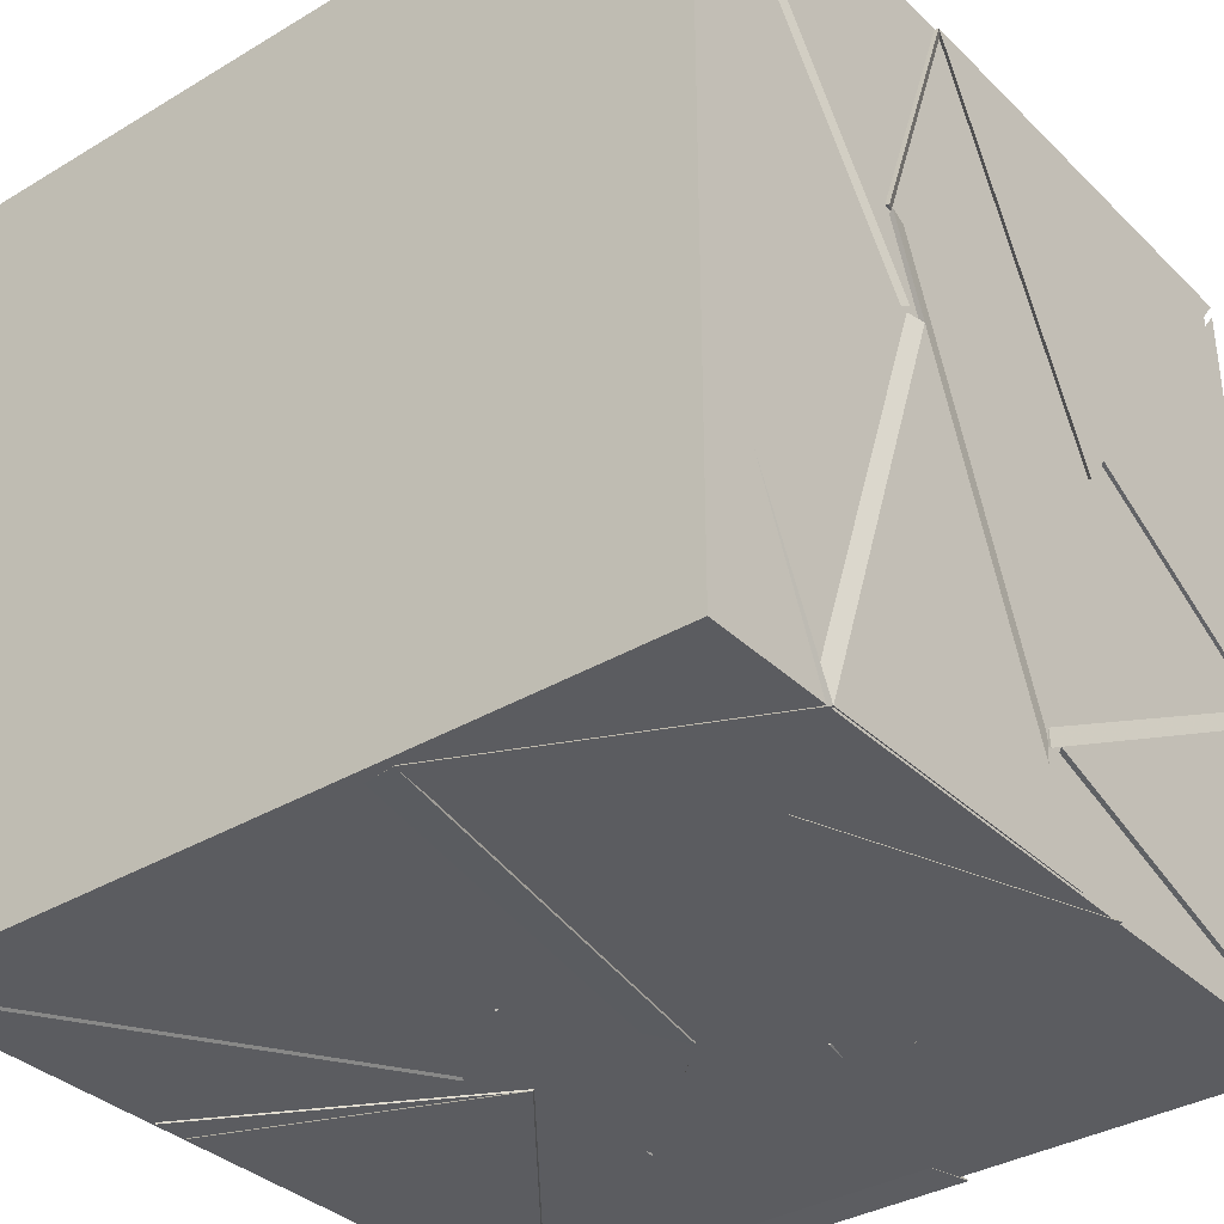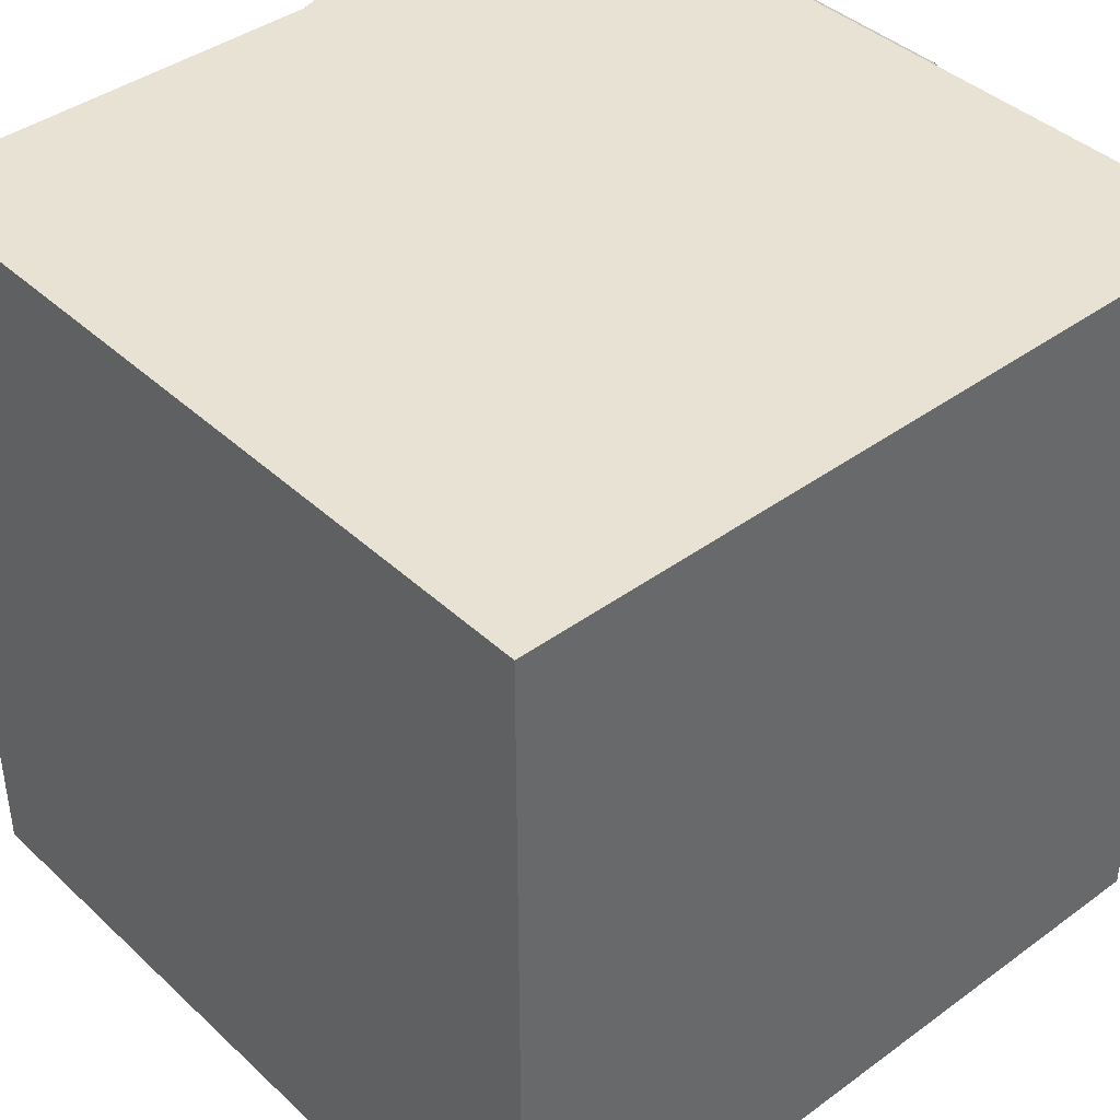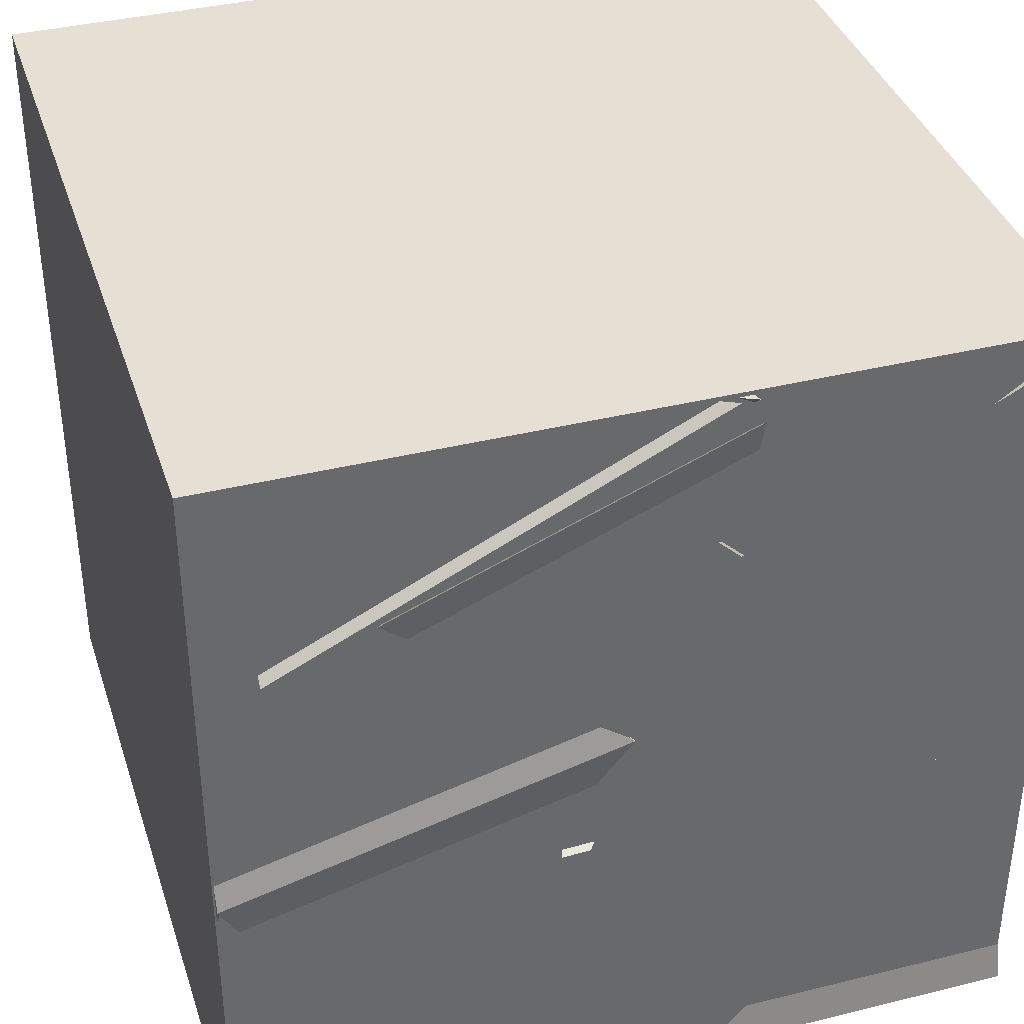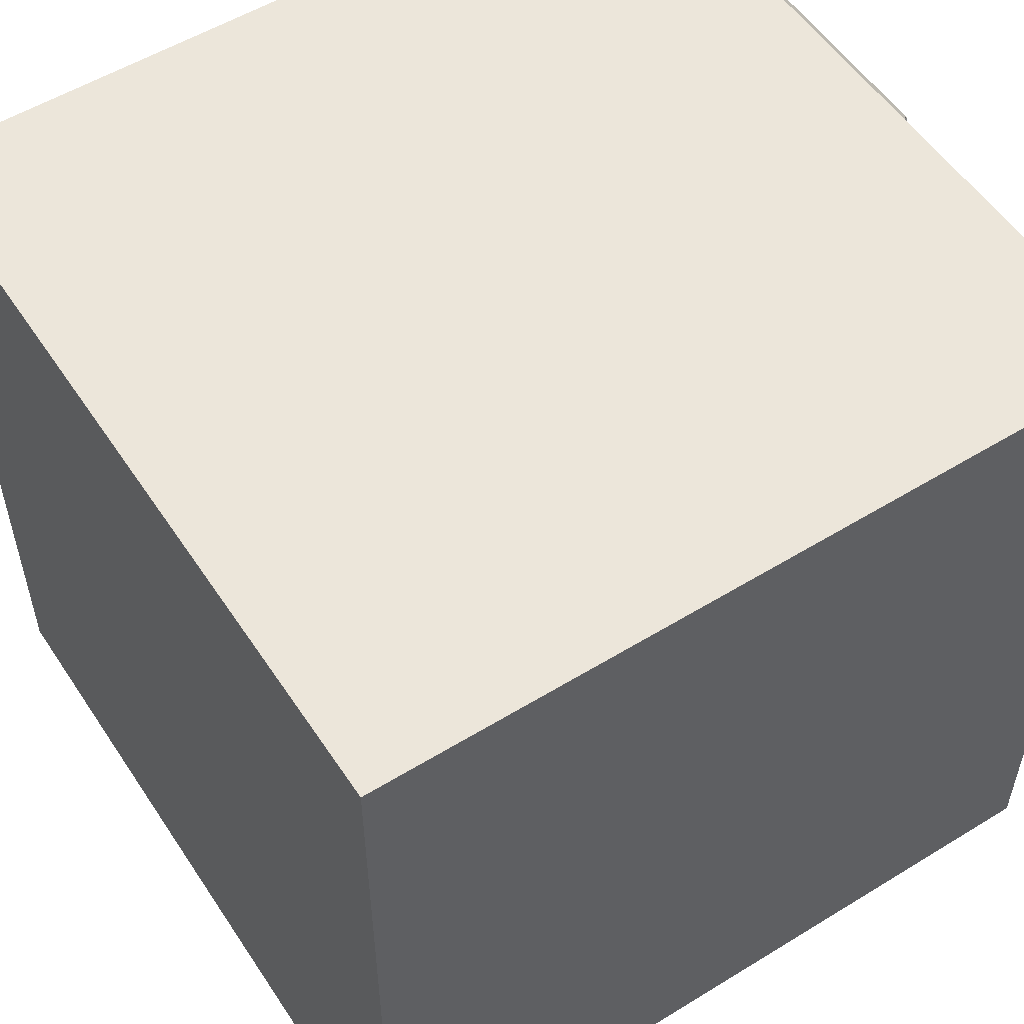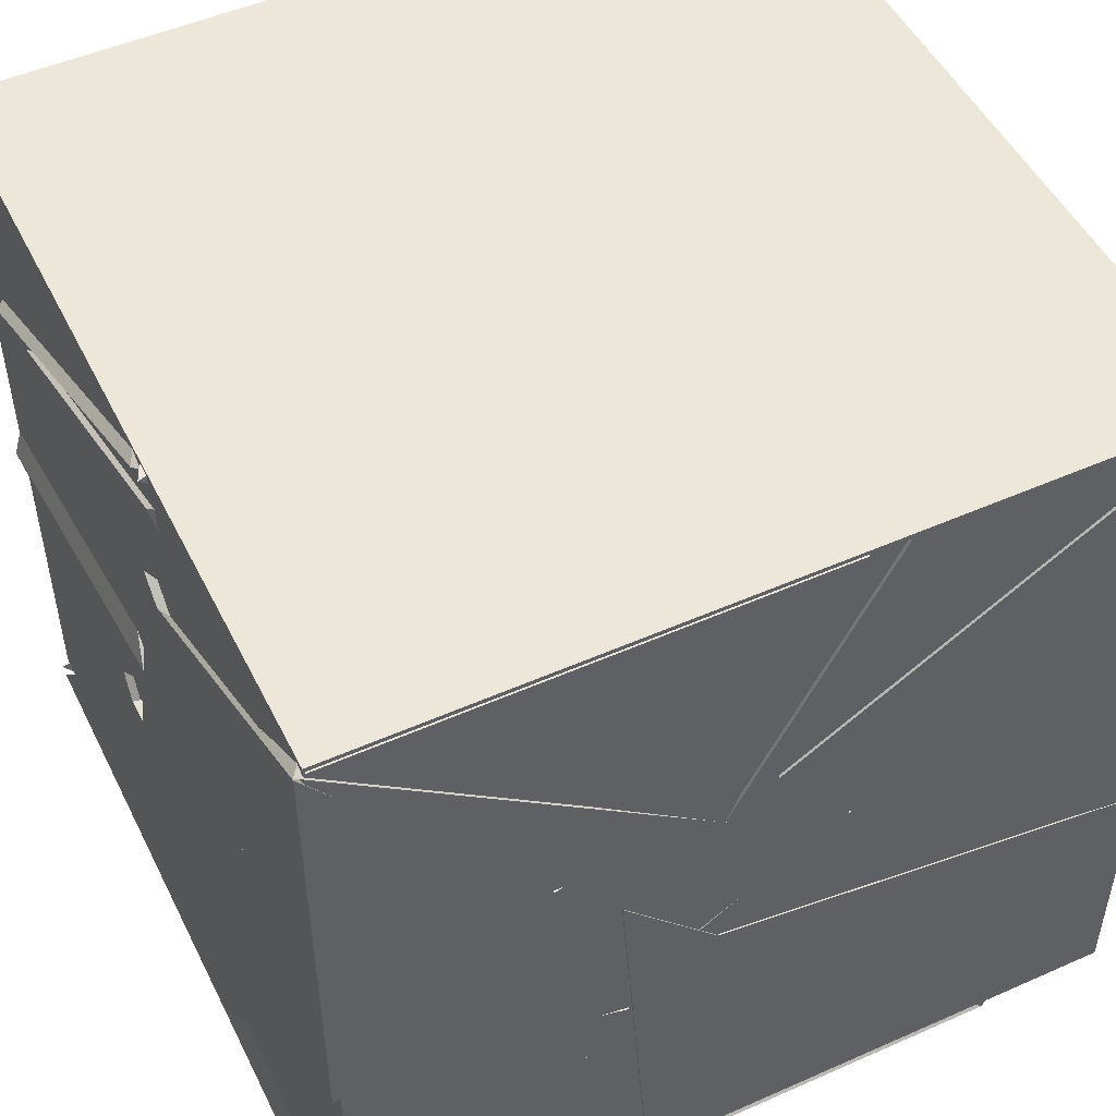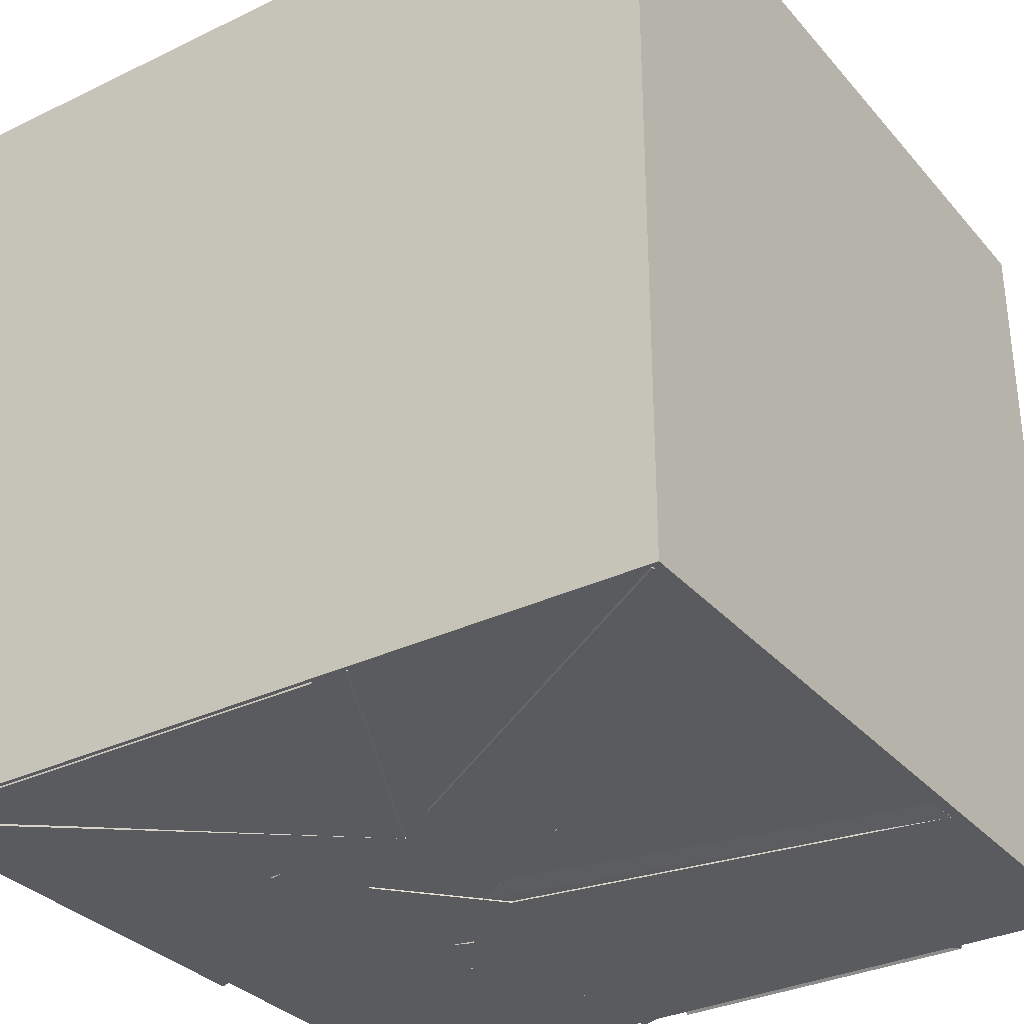
<metadata>
{"format":"obj","ext":"obj","renderer":"f3d","projection":"perspective","resolution":1024,"background":"white","views":[{"elev":-35.1,"azim":-51.6,"up":"+Z"},{"elev":40.9,"azim":-131.7,"up":"+Z"},{"elev":38.0,"azim":72.6,"up":"+Y"},{"elev":54.5,"azim":-123.0,"up":"+Z"},{"elev":50.1,"azim":154.1,"up":"+Y"},{"elev":-32.4,"azim":-146.2,"up":"+Z"}]}
</metadata>
<code>
v 20.68 20.58 19.84
v 20.16 19.5 19.79
v 19.77 20.34 19.08
v 20.5 20.3 18.96
v 18.96 19.66 20.12
v 18.96 19.07 19.66
v 18.96 20.14 19.12
v 19.83 19.78 19.76
v 19.67 19.59 19.77
v 18.96 19.68 18.96
v 20.09 19.85 18.96
v 19.28 18.96 18.96
v 20.01 19.04 20.33
v 18.96 19.43 19.94
v 19.47 19.53 20.7
v 19.81 20.2 20.09
v 21.04 19.86 21.04
v 21.04 20.12 20.03
v 20.26 19.91 20.3
v 20.77 20.72 21.04
v 20.1 19.81 19.64
v 18.96 20.05 19.33
v 19 19.7 20.12
v 19.89 20.49 19.96
v 20.35 19.93 19.99
v 21.04 19.85 19
v 21.04 18.96 19.81
v 21.04 19.79 20.21
v 20.35 19.91 20.36
v 20.66 18.96 21.04
v 19.88 19.88 21.04
v 21.04 18.97 19.81
v 20.34 19.93 19.98
v 20.42 19.56 18.96
v 20.18 18.96 19.33
v 21.04 20.67 19.86
v 21.04 19.79 20.13
v 20.33 19.97 19.18
v 21.04 19.85 18.98
v 19.81 20.14 21.02
v 19.2 20.49 20.47
v 19.98 20.21 19.84
v 19.98 21.03 20.23
v 19.63 19.56 20.94
v 18.96 18.96 21.04
v 19.63 18.96 20.09
v 18.96 19.44 19.95
v 20.19 20.2 19.92
v 20.65 21.04 20.61
v 19.88 21.04 20.11
v 21.04 21.04 19.77
v 20.18 19.93 20.2
v 20.88 19.11 20.68
v 21.04 21.04 18.96
v 20.37 20.92 19.95
v 20.09 20.3 18.96
v 20.97 20.55 19.74
v 20.14 19.91 18.96
v 19.58 19.65 19.69
v 19.11 20.52 19
v 20 19.1 20.31
v 20.08 19.75 19.62
v 18.97 19.4 19.94
v 19.8 20.27 20.08
v 20.72 20.71 19.83
v 19.98 20.66 20.04
v 20.22 19.61 19.8
v 19.82 20.32 19.13
v 20.06 19.54 19.48
v 20.01 20.53 20
v 19.78 20.14 18.96
v 19.04 20.2 19.44
v 19.8 20.17 20.98
v 18.99 20.72 20.28
v 18.96 21.04 21.04
v 19.77 21.01 20.18
v 20.1 20.3 18.96
v 20.62 21.04 19.76
v 19.72 21.04 18.96
v 19.88 20.63 19.98
v 19.9 19.72 19.66
v 20.11 18.96 18.96
v 19.68 18.96 20.09
v 20.63 19.47 20.52
v 19.73 19.92 21.04
v 19.83 18.96 21.04
v 19.58 18.96 20.33
v 19.9 20.1 20.34
v 20.72 20.64 21.04
v 19.78 19.88 21.04
v 19.88 21.04 21.04
v 19.77 21.04 20.15
v 19.9 19.88 21.04
v 20.78 20.7 21.04
v 20.26 19.91 20.29
v 20.72 20.65 21.04
v 19.91 20.1 20.34
v 19.98 21.04 20.17
v 20.32 18.96 20.07
v 20.68 19.57 20.6
v 21.04 18.96 21.04
v 18.99 19.37 20.15
v 18.96 19.96 21.04
v 19.76 19.62 21.04
v 19.99 20.2 19.91
v 19.94 20.01 21.04
v 19.38 19.6 20.76
v 20.01 19.06 20.32
v 18.96 21.04 20.01
v 19.31 20.57 20.47
v 19.76 21.04 19.5
v 18.96 20.16 19.39
v 20.38 18.96 20.16
v 21.04 19.87 20.24
v 21.04 18.96 21.01
v 20.97 19.04 19.73
v 20.31 19.7 18.96
v 20.35 19.93 19.98
v 18.96 20.15 19.37
v 19.72 21.04 19.52
v 18.96 21.04 18.96
v 19.97 20.39 18.96
v 20.02 18.96 19.21
v 20.36 19.12 20.32
v 19.93 19.8 19.57
v 19.59 18.96 20.33
v 20.01 19.05 20.32
v 19.94 19.87 20.96
v 20.2 20.01 19.87
v 20.76 19.35 20.32
v 20.25 18.96 18.96
v 20.34 20.12 18.96
v 19.53 19.23 18.96
v 20.3 19.66 19.78
v 18.96 20.05 19.16
v 18.96 18.98 19.7
v 21.04 20.62 20.64
v 20.15 20.18 19.95
v 21.04 20.97 19.76
v 20.8 19.85 19.82
v 19.89 20.31 19.43
v 19.32 20.58 20.45
v 18.96 20.16 19.38
v 18.96 20.15 19.37
v 19.72 21.04 19.52
v 20.33 19.16 20.28
v 20.03 18.96 19.25
v 20.32 19.9 19.95
v 19.81 21.04 18.96
v 21.01 21.04 18.96
v 18.96 19.42 20.23
v 18.96 20.62 20.33
v 19.73 19.96 20.98
v 18.96 20.56 20.33
v 18.96 19.39 20.05
v 19.46 19.53 20.69
v 19.83 20.23 20.09
v 19.9 19.73 19.65
v 18.96 19.14 20.11
v 21.04 19.83 18.96
v 21.04 21.03 18.96
v 20.33 20.06 18.99
v 21.04 20.61 19.79
v 19.97 21.03 20.17
v 19.99 19.9 19.77
v 20.85 20.35 20.42
v 20.02 19.91 20.51
v 20.75 20.73 21.04
v 20.88 20.33 20.43
v 20.02 19.94 20.5
v 19.97 20.2 20.04
v 18.96 20.61 20.33
v 19.41 19.62 20.66
v 19.78 20.15 21.04
v 19.92 21.04 19.21
v 20.49 21.04 19.93
v 19.33 21.04 20.27
v 19.55 20.35 20.12
v 19.74 20.29 20.11
v 18.96 20.09 19.25
v 18.96 19.66 20.12
v 19.8 20.18 21.01
v 19.01 20.69 20.26
v 21.04 18.96 18.96
v 20.07 18.96 19.27
v 20.87 19.82 18.99
v 21.04 20.51 20.9
v 20.4 20.4 19.89
v 20.52 21.04 20.9
v 21.04 21.04 19.82
v 18.94 18.97 18.97
v 18.94 18.97 21.04
v 18.94 21.05 21.04
v 18.94 21.05 18.97
v 21.02 18.97 18.97
v 21.02 21.05 18.97
v 21.02 21.05 21.04
v 21.02 18.97 21.04
f 1 2 3
f 1 4 2
f 1 3 4
f 2 4 3
f 5 6 7
f 5 8 6
f 5 7 8
f 6 8 7
f 9 10 11
f 9 12 10
f 9 11 12
f 10 12 11
f 13 14 15
f 13 16 14
f 13 15 16
f 14 16 15
f 17 18 19
f 17 20 18
f 17 19 20
f 18 20 19
f 21 22 23
f 21 24 22
f 21 23 24
f 22 24 23
f 25 26 27
f 25 28 26
f 25 27 28
f 26 28 27
f 29 30 31
f 29 17 30
f 29 31 17
f 30 17 31
f 32 33 34
f 32 35 33
f 32 34 35
f 33 35 34
f 36 37 38
f 36 39 37
f 36 38 39
f 37 39 38
f 40 41 42
f 40 43 41
f 40 42 43
f 41 43 42
f 44 45 46
f 44 47 45
f 44 46 47
f 45 47 46
f 48 49 50
f 48 51 49
f 48 50 51
f 49 51 50
f 18 17 52
f 18 53 17
f 18 52 53
f 17 53 52
f 54 55 56
f 54 57 55
f 54 56 57
f 55 57 56
f 10 58 59
f 10 60 58
f 10 59 60
f 58 60 59
f 61 62 63
f 61 64 62
f 61 63 64
f 62 64 63
f 65 66 67
f 65 68 66
f 65 67 68
f 66 68 67
f 69 70 71
f 69 72 70
f 69 71 72
f 70 72 71
f 73 74 75
f 73 76 74
f 73 75 76
f 74 76 75
f 77 78 79
f 77 80 78
f 77 79 80
f 78 80 79
f 81 12 82
f 81 83 12
f 81 82 83
f 12 83 82
f 84 85 86
f 84 87 85
f 84 86 87
f 85 87 86
f 88 89 90
f 88 91 89
f 88 90 91
f 89 91 90
f 91 75 92
f 91 73 75
f 91 92 73
f 75 73 92
f 93 94 17
f 93 95 94
f 93 17 95
f 94 95 17
f 91 96 97
f 91 98 96
f 91 97 98
f 96 98 97
f 99 86 100
f 99 101 86
f 99 100 101
f 86 101 100
f 102 103 104
f 102 45 103
f 102 104 45
f 103 45 104
f 105 106 107
f 105 108 106
f 105 107 108
f 106 108 107
f 109 110 111
f 109 112 110
f 109 111 112
f 110 112 111
f 27 113 114
f 27 115 113
f 27 114 115
f 113 115 114
f 116 26 117
f 116 118 26
f 116 117 118
f 26 118 117
f 119 120 121
f 119 122 120
f 119 121 122
f 120 122 121
f 123 124 125
f 123 126 124
f 123 125 126
f 124 126 125
f 127 128 129
f 127 130 128
f 127 129 130
f 128 130 129
f 131 132 133
f 131 134 132
f 131 133 134
f 132 134 133
f 12 135 136
f 12 9 135
f 12 136 9
f 135 9 136
f 137 138 139
f 137 140 138
f 137 139 140
f 138 140 139
f 111 141 142
f 111 143 141
f 111 142 143
f 141 143 142
f 109 144 121
f 109 145 144
f 109 121 145
f 144 145 121
f 146 147 27
f 146 148 147
f 146 27 148
f 147 148 27
f 78 149 150
f 78 77 149
f 78 150 77
f 149 77 150
f 151 152 153
f 151 103 152
f 151 153 103
f 152 103 153
f 154 155 156
f 154 157 155
f 154 156 157
f 155 157 156
f 158 12 159
f 158 83 12
f 158 159 83
f 12 83 159
f 160 161 162
f 160 163 161
f 160 162 163
f 161 163 162
f 164 165 166
f 164 167 165
f 164 166 167
f 165 167 166
f 168 169 170
f 168 164 169
f 168 170 164
f 169 164 170
f 171 172 173
f 171 174 172
f 171 173 174
f 172 174 173
f 175 176 177
f 175 178 176
f 175 177 178
f 176 178 177
f 179 172 180
f 179 181 172
f 179 180 181
f 172 181 180
f 75 182 103
f 75 183 182
f 75 103 183
f 182 183 103
f 27 184 185
f 27 186 184
f 27 185 186
f 184 186 185
f 187 188 189
f 187 190 188
f 187 189 190
f 188 190 189
f 191 192 193 194
f 195 196 197 198
f 191 195 198 192
f 194 193 197 196
f 191 194 196 195
f 192 198 197 193

</code>
